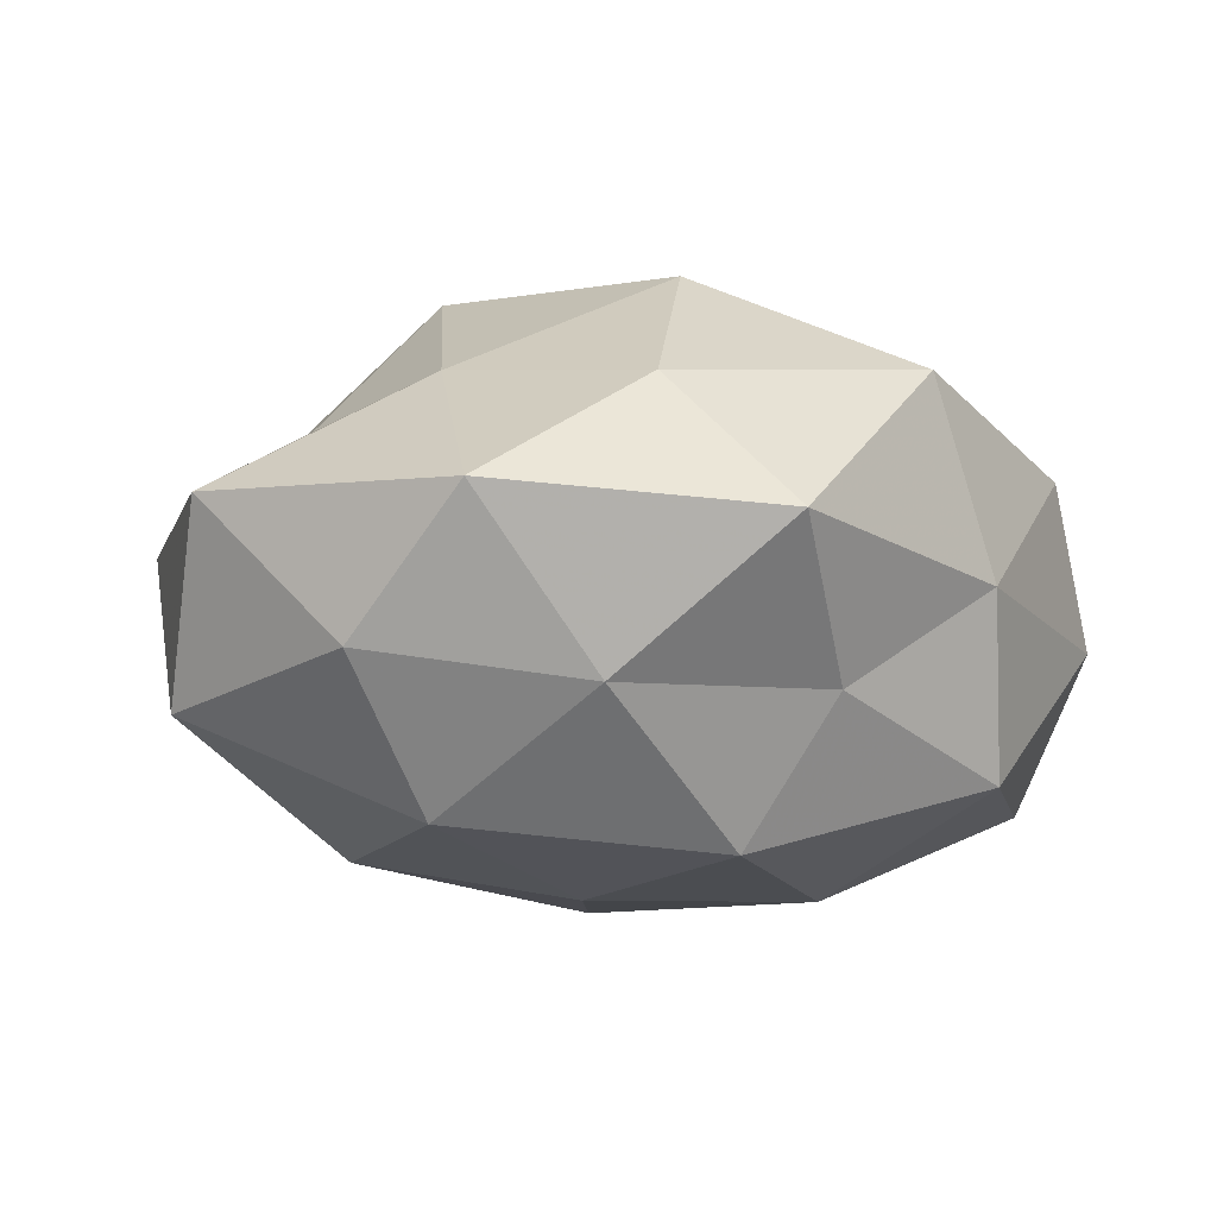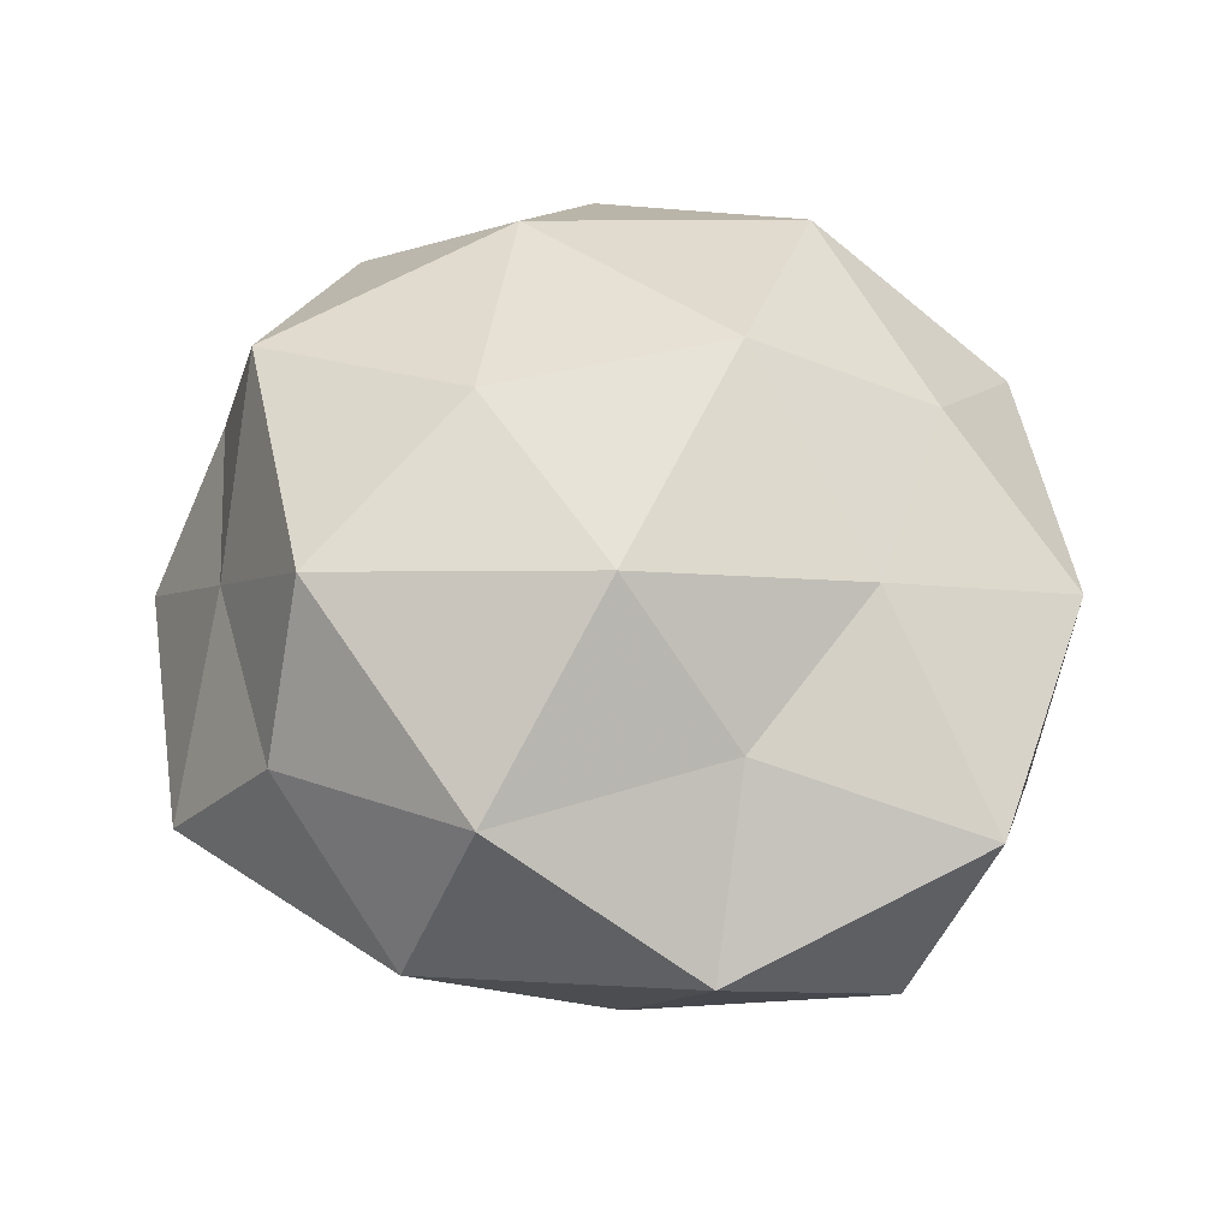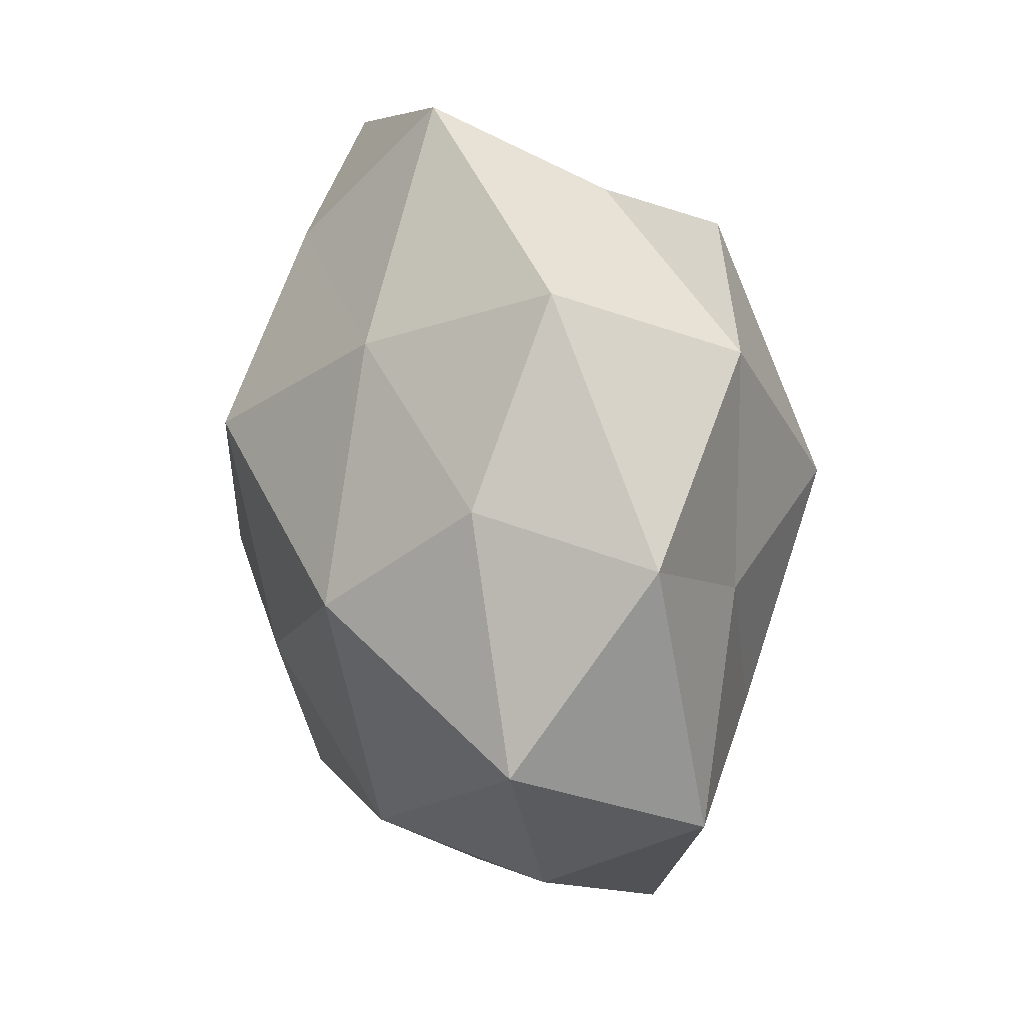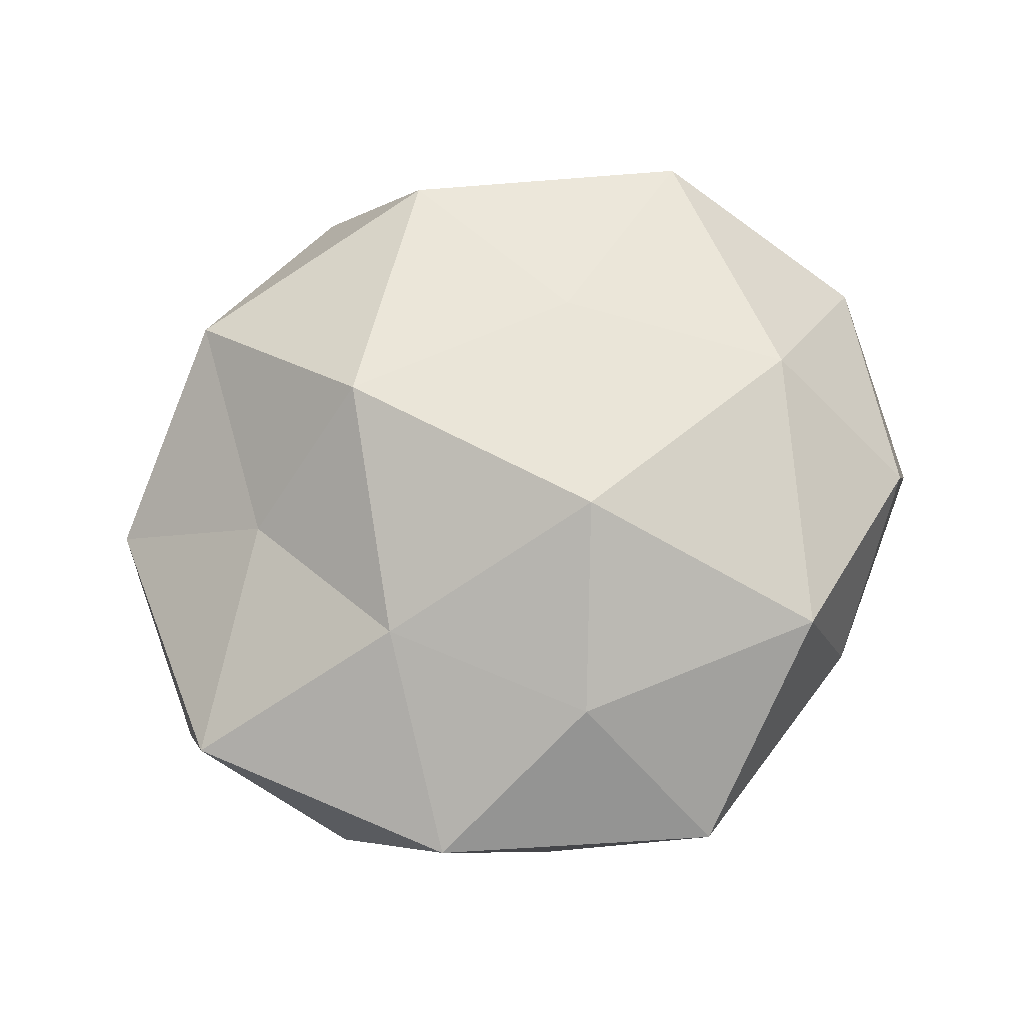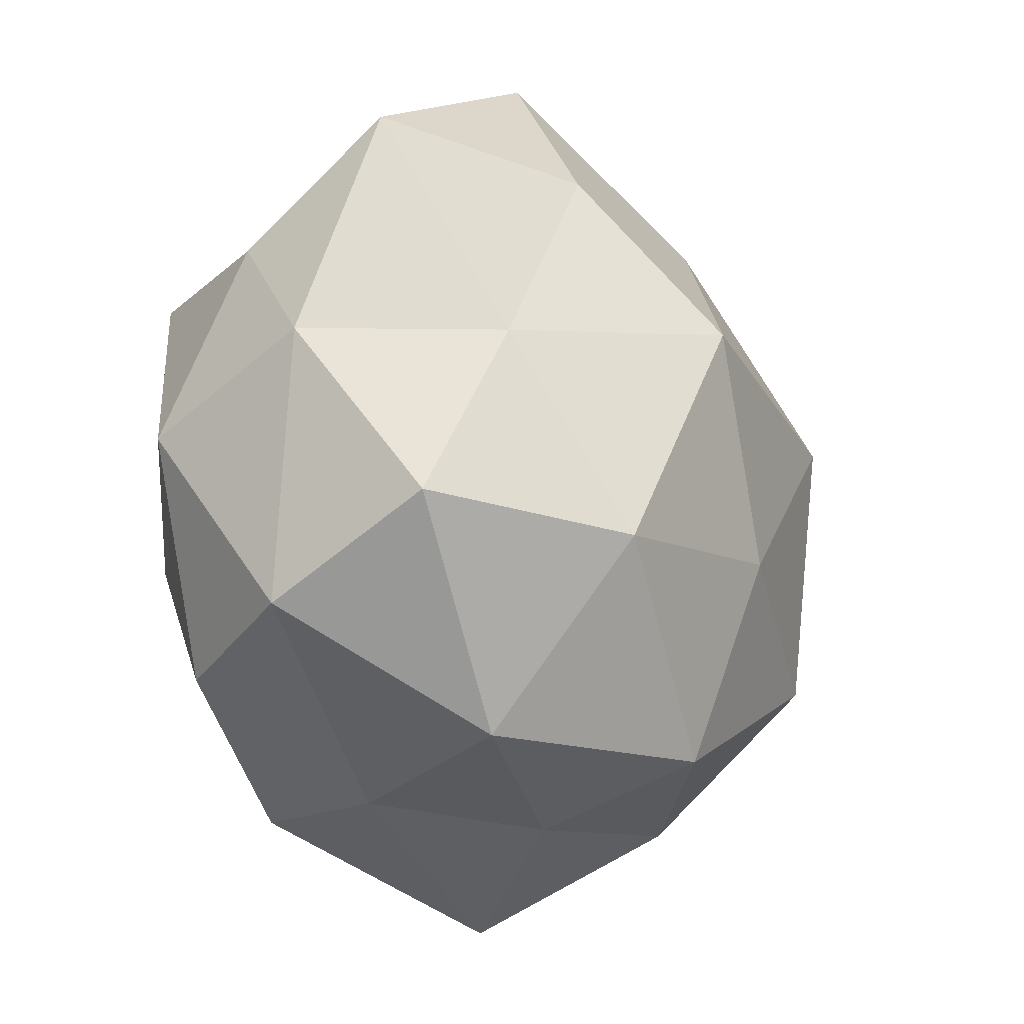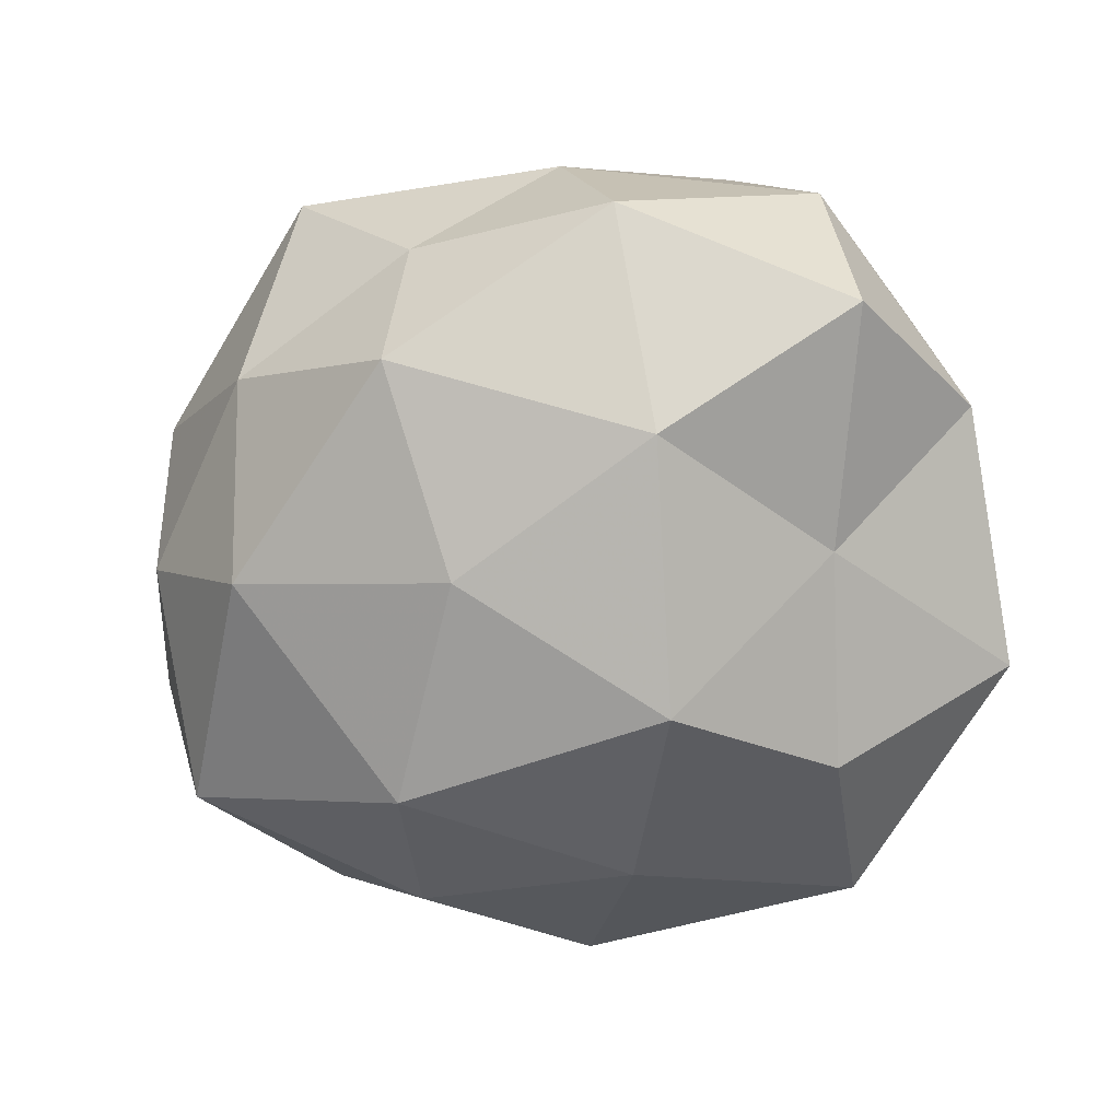
<metadata>
{"format":"obj","ext":"obj","renderer":"f3d","projection":"perspective","resolution":1024,"background":"white","views":[{"elev":-2.5,"azim":-24.7,"up":"+Z"},{"elev":54.7,"azim":-125.1,"up":"+Z"},{"elev":32.7,"azim":-103.1,"up":"+Y"},{"elev":66.4,"azim":-30.9,"up":"+Z"},{"elev":-14.4,"azim":127.4,"up":"+Y"},{"elev":-77.9,"azim":32.9,"up":"+Z"}]}
</metadata>
<code>
v -0.03635 0.02377 -0.013
v 0.04837 0.009353 -0.009498
v -0.02678 0.03409 0.01976
v -0.03409 -0.03698 0.009825
v -0.05269 -0.01098 0.00966
v -0.0474 0.02048 0.004884
v 0.03917 -0.02542 0.01272
v -0.005261 -0.05095 0.006816
v -0.003192 -0.03315 -0.0263
v 0.04372 -0.009942 -0.0238
v 0.02327 -0.03856 0.0005825
v 0.02679 -0.03325 -0.01981
v 0.04667 -0.02022 -0.005545
v -0.0252 0.04315 -0.001584
v -0.02048 -0.0388 -0.009362
v -0.02889 0.008924 -0.02826
v 0.02033 0.03596 0.007963
v 0.002397 0.01555 -0.03493
v 0.03632 0.03763 -0.01102
v -0.01751 0.01119 0.03346
v 0.03008 -0.009488 0.02748
v 0.01382 0.0338 -0.02246
v -0.009604 -0.009326 -0.03183
v -0.05179 -0.0009102 -0.01237
v -0.0339 0.007452 0.01822
v 0.006548 0.05197 -0.007905
v -0.0314 -0.02097 -0.02319
v 0.04103 0.02354 0.004848
v -0.01279 0.03263 -0.02002
v 0.004482 0.0342 0.02668
v 0.004282 -0.04052 -0.009979
v 0.01768 -0.01113 -0.03257
v -0.003572 0.04428 0.01013
v -0.04186 -0.02521 -0.005967
v 0.04862 0.0003199 0.01053
v 0.02652 0.01245 -0.02193
v 0.01079 0.00886 0.03121
v 0.01601 -0.03836 0.02225
v 0.03446 0.0217 0.02371
v -0.001278 -0.016 0.03387
v -0.01254 -0.0339 0.02132
v -0.02744 -0.01398 0.02274
f 2 13 10
f 13 7 11
f 10 13 12
f 13 11 12
f 1 6 14
f 6 3 14
f 15 8 4
f 23 16 18
f 24 6 1
f 5 6 24
f 24 1 16
f 6 25 3
f 5 25 6
f 20 3 25
f 19 26 17
f 19 22 26
f 27 9 15
f 27 23 9
f 27 16 23
f 24 16 27
f 28 2 19
f 28 19 17
f 14 29 1
f 16 1 29
f 16 29 18
f 18 29 22
f 26 29 14
f 26 22 29
f 30 3 20
f 8 31 11
f 31 9 12
f 12 11 31
f 15 31 8
f 15 9 31
f 9 32 12
f 12 32 10
f 9 23 32
f 18 32 23
f 14 3 33
f 33 26 14
f 17 26 33
f 30 33 3
f 17 33 30
f 34 4 5
f 34 15 4
f 34 5 24
f 34 27 15
f 34 24 27
f 35 13 2
f 35 7 13
f 35 21 7
f 28 35 2
f 2 10 36
f 2 36 19
f 22 36 18
f 19 36 22
f 36 10 32
f 36 32 18
f 37 30 20
f 38 11 7
f 8 11 38
f 7 21 38
f 28 17 39
f 17 30 39
f 39 21 35
f 28 39 35
f 39 37 21
f 39 30 37
f 20 40 37
f 21 37 40
f 21 40 38
f 4 8 41
f 41 8 38
f 38 40 41
f 4 42 5
f 5 42 25
f 25 42 20
f 42 40 20
f 4 41 42
f 42 41 40

</code>
